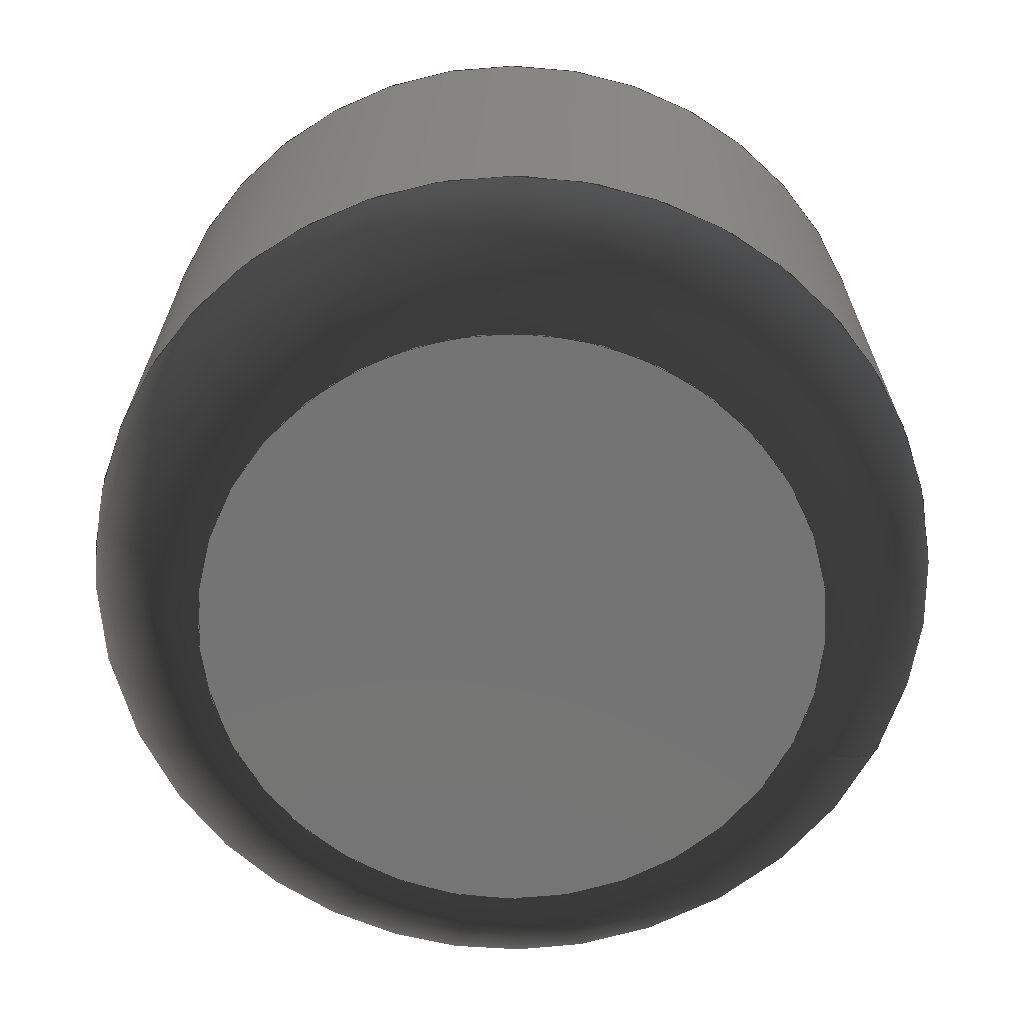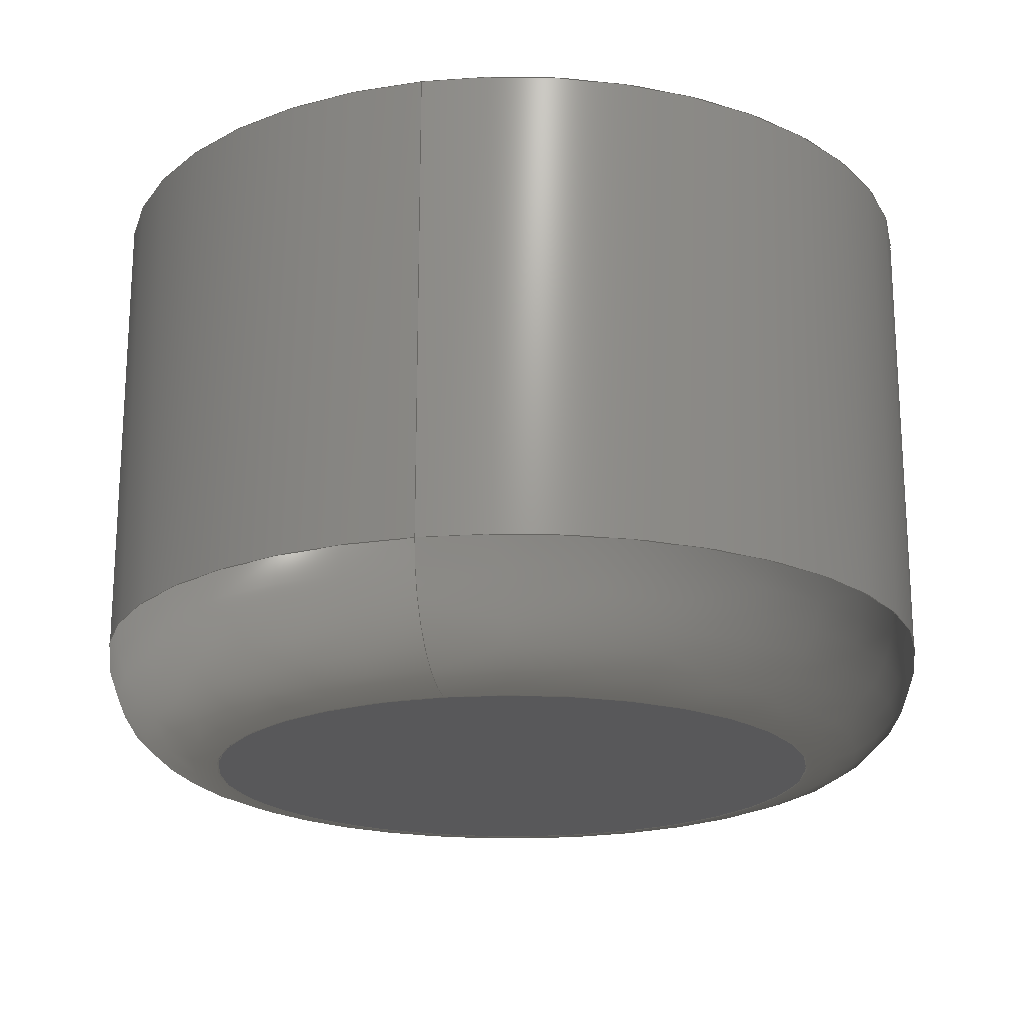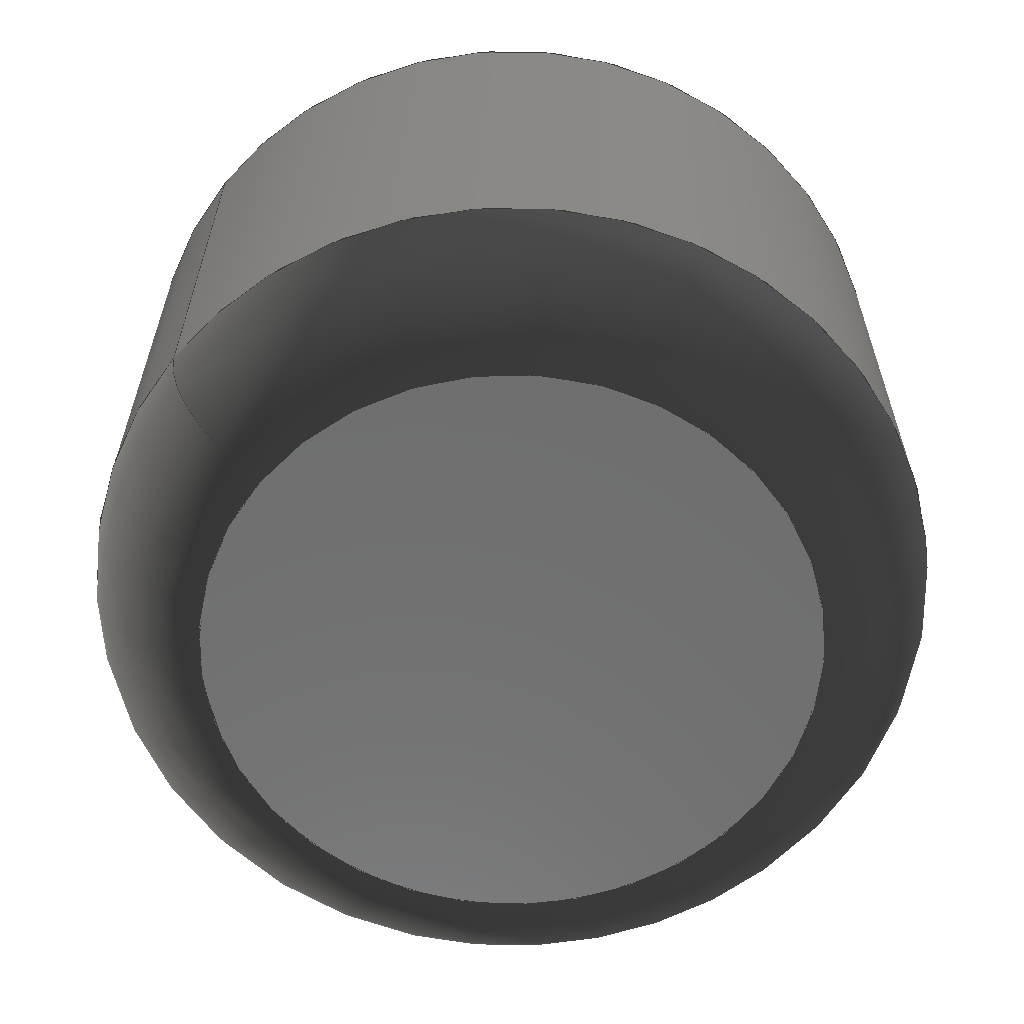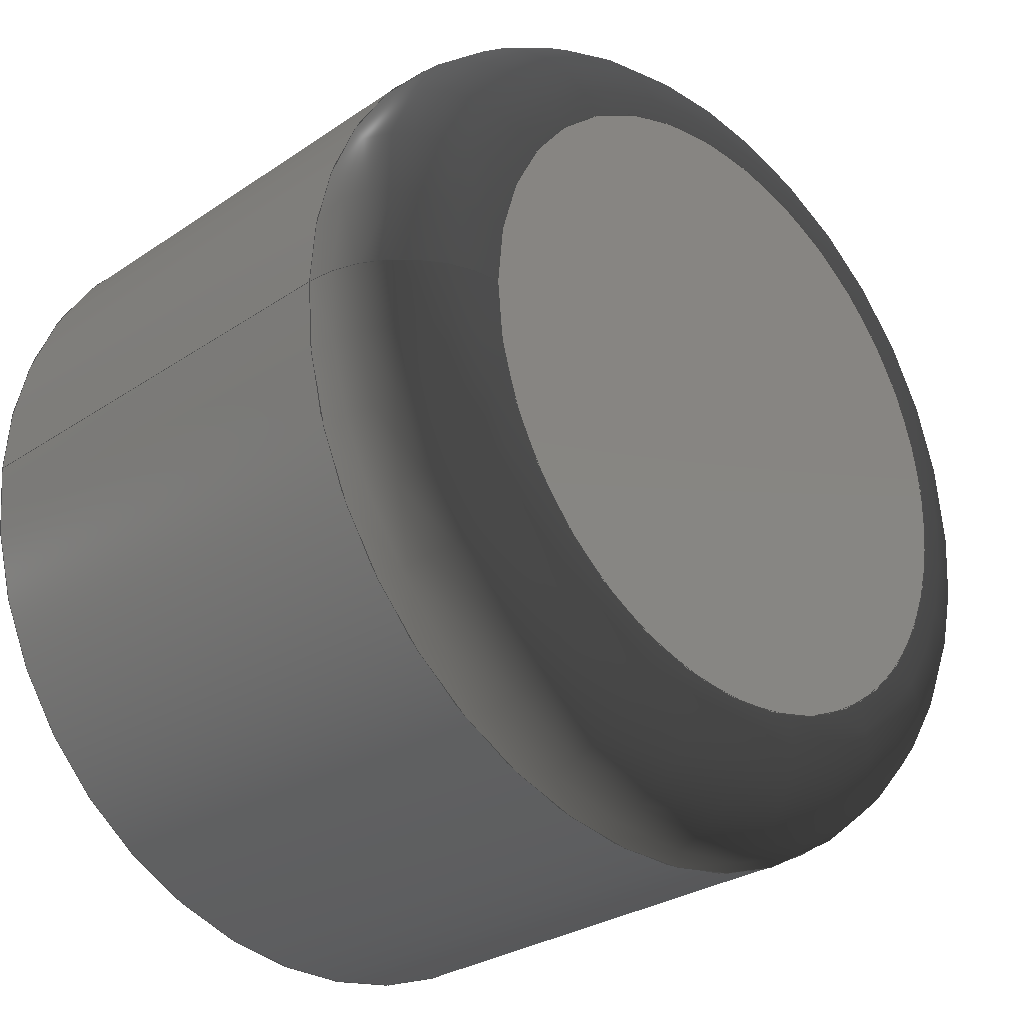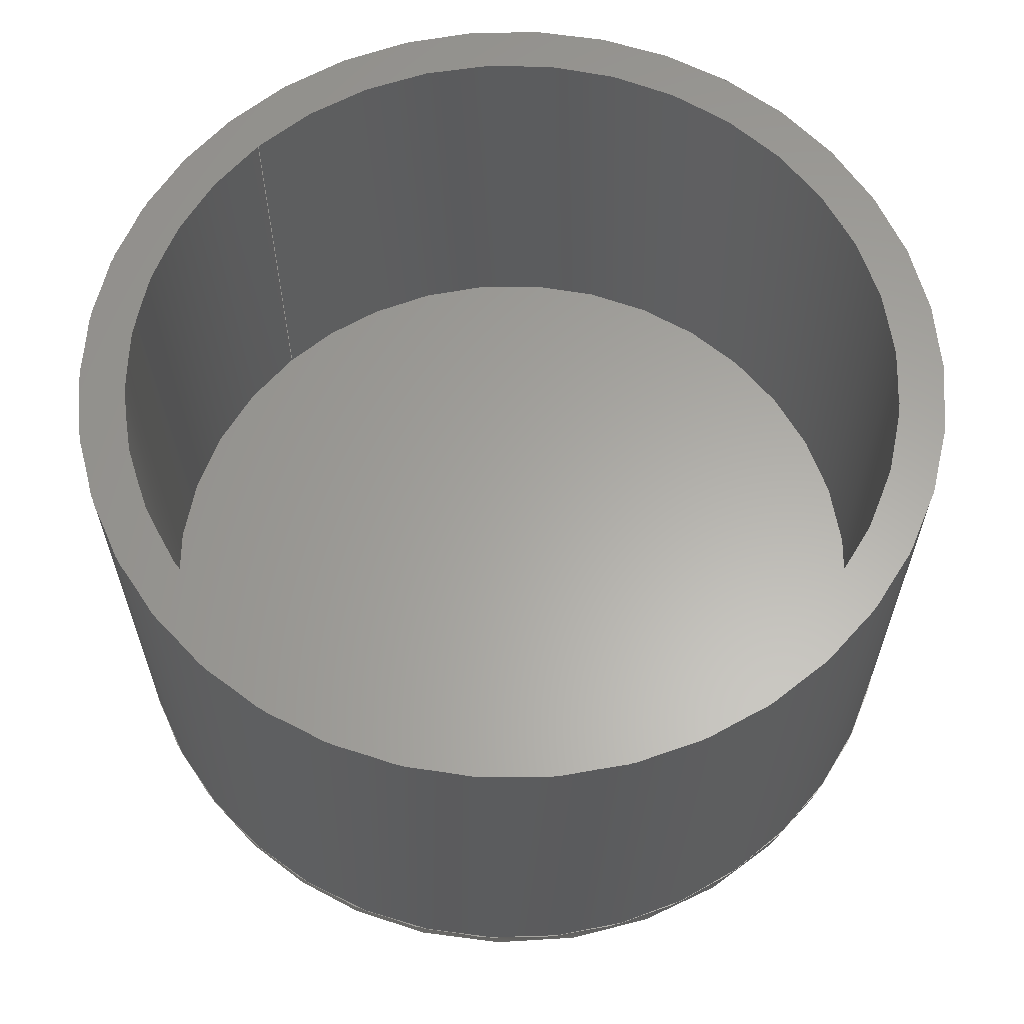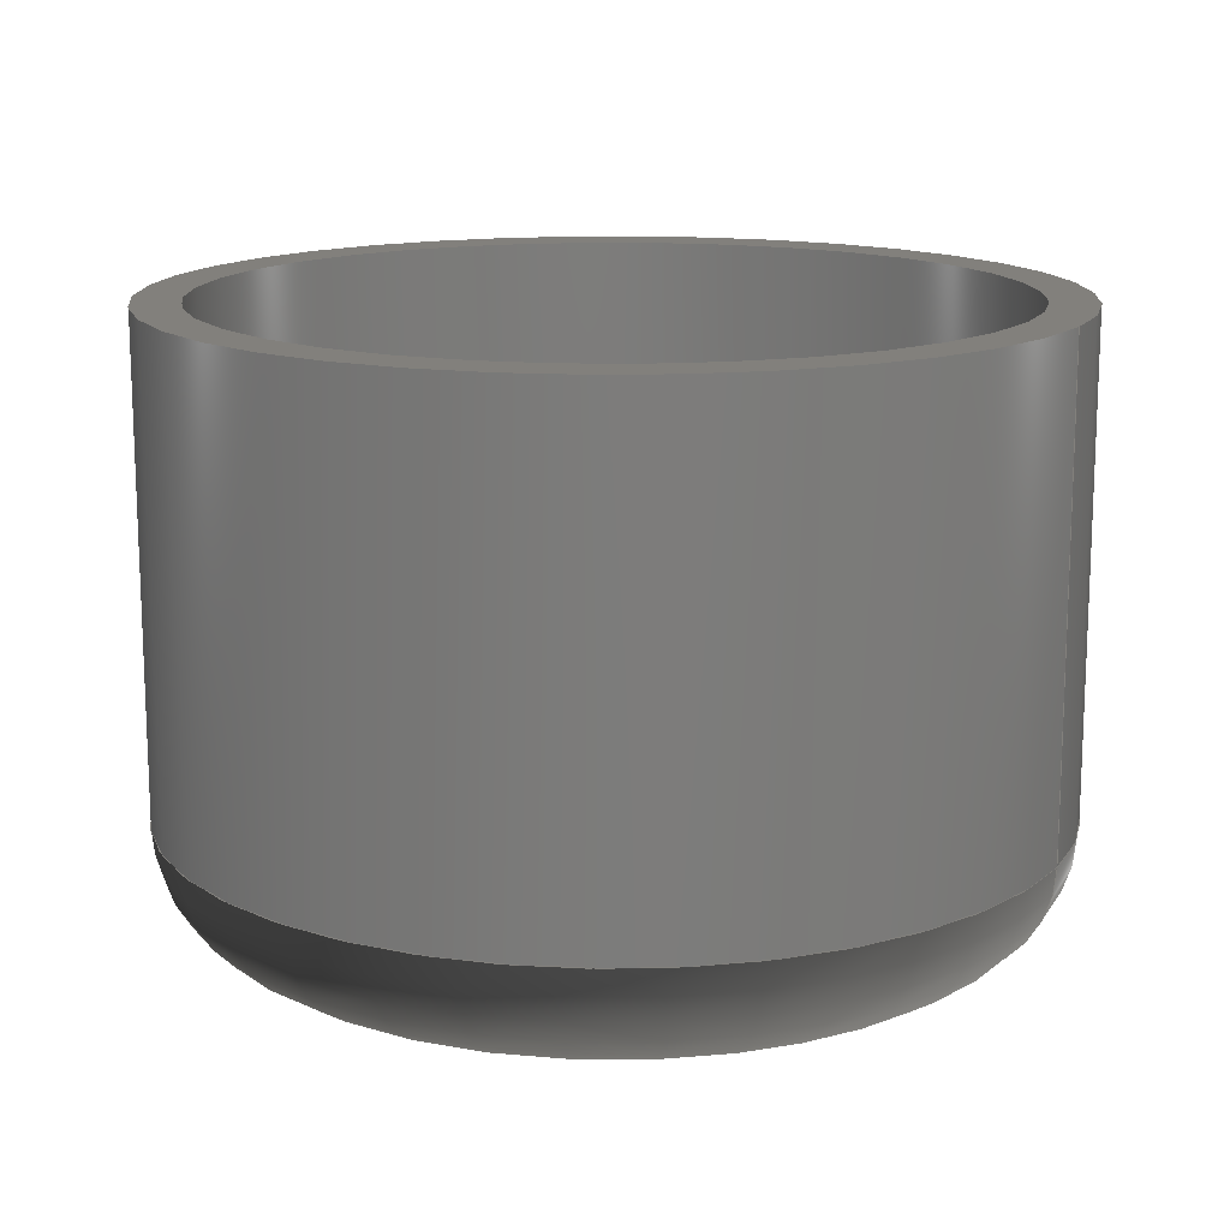
<metadata>
{"format":"iges","ext":"iges","renderer":"f3d","projection":"perspective","resolution":1024,"background":"white","views":[{"elev":-66.6,"azim":-24.1,"up":"+Z"},{"elev":-20.0,"azim":101.9,"up":"+Z"},{"elev":-61.0,"azim":140.7,"up":"+Z"},{"elev":-28.6,"azim":135.3,"up":"+Y"},{"elev":62.2,"azim":-133.8,"up":"+Z"},{"elev":14.4,"azim":26.4,"up":"+Z"}]}
</metadata>
<code>

,,31HOpen CASCADE IGES processor 6.7,13HFilename.iges,
16HOpen CASCADE 6.7,31HOpen CASCADE IGES processor 6.7,32,308,15,308,15,
,1,2,2HMM,1,0.01,15H2.024e+07,1e-07,20.05,4Huesr,,11,0,
15H2.024e+07,;
     402       1       0       0       0       0       0       000000000
     402       0       0       1       1                               0
     144       2       0       0       0       0       0       000020000
     144       0    -147       1       0                               0
     120       3       0       0       0       0       0       000010000
     120       0    -147       1       0                               0
     110       4       0       0       0       0       0       000010000
     110       0    -147       1       0                               0
     110       5       0       0       0       0       0       000010000
     110       0    -147       1       0                               0
     142       6       0       0       0       0       0       000010500
     142       0    -147       1       0                               0
     102       7       0       0       0       0       0       000010000
     102       0       0       1       0                               0
     110       8       0       0       0       0       0       000010000
     110       0    -147       2       0                               0
     110      10       0       0       0       0       0       000010000
     110       0    -147       1       0                               0
     110      11       0       0       0       0       0       000010000
     110       0    -147       1       0                               0
     110      12       0       0       0       0       0       000010000
     110       0    -147       2       0                               0
     102      14       0       0       0       0       0       000010000
     102       0       0       1       0                               0
     110      15       0       0       0       0       0       000010000
     110       0    -147       1       0                               0
     100      16       0       0       0       0      29       000010000
     100       0    -147       1       0                               0
     124      17       0       0       0       0       0       000000000
     124       0    -147       2       0                               0
     110      19       0       0       0       0       0       000010000
     110       0    -147       1       0                               0
     100      20       0       0       0       0      35       000010000
     100       0    -147       1       0                               0
     124      21       0       0       0       0       0       000000000
     124       0    -147       2       0                               0
     144      23       0       0       0       0       0       000020000
     144       0    -147       1       0                               0
     120      24       0       0       0       0      41       000010000
     120       0    -147       1       0                               0
     124      25       0       0       0       0       0       000000000
     124       0    -147       2       0                               0
     110      27       0       0       0       0       0       000010000
     110       0    -147       1       0                               0
     100      28       0       0       0       0      47       000010000
     100       0    -147       1       0                               0
     124      29       0       0       0       0       0       000000000
     124       0    -147       2       0                               0
     142      31       0       0       0       0       0       000010500
     142       0    -147       1       0                               0
     102      32       0       0       0       0       0       000010000
     102       0       0       1       0                               0
     110      33       0       0       0       0       0       000010000
     110       0    -147       2       0                               0
     110      35       0       0       0       0       0       000010000
     110       0    -147       2       0                               0
     110      37       0       0       0       0       0       000010000
     110       0    -147       1       0                               0
     110      38       0       0       0       0       0       000010000
     110       0    -147       2       0                               0
     102      40       0       0       0       0       0       000010000
     102       0       0       1       0                               0
     100      41       0       0       0       0      65       000010000
     100       0    -147       1       0                               0
     124      42       0       0       0       0       0       000000000
     124       0    -147       2       0                               0
     100      44       0       0       0       0      69       000010000
     100       0    -147       1       0                               0
     124      45       0       0       0       0       0       000000000
     124       0    -147       2       0                               0
     100      47       0       0       0       0      73       000010000
     100       0    -147       1       0                               0
     124      48       0       0       0       0       0       000000000
     124       0    -147       2       0                               0
     100      50       0       0       0       0       0       000010000
     100       0    -147       1       0                               0
     144      51       0       0       0       0       0       000020000
     144       0    -147       1       0                               0
     108      52       0       0       0       0       0       000010000
     108       0    -147       1       0                               0
     142      53       0       0       0       0       0       000010500
     142       0    -147       1       0                               0
     100      54       0       0       0       0      85       000010000
     100       0    -147       1       0                               0
     124      55       0       0       0       0       0       000000000
     124       0    -147       2       0                               0
     142      57       0       0       0       0       0       000010500
     142       0    -147       1       0                               0
     100      58       0       0       0       0      91       000010000
     100       0    -147       1       0                               0
     124      59       0       0       0       0       0       000000000
     124       0    -147       2       0                               0
     144      61       0       0       0       0       0       000020000
     144       0    -147       1       0                               0
     108      62       0       0       0       0       0       000010000
     108       0    -147       2       0                               0
     142      64       0       0       0       0       0       000010500
     142       0    -147       1       0                               0
     100      65       0       0       0       0       0       000010000
     100       0    -147       1       0                               0
     144      66       0       0       0       0       0       000020000
     144       0    -147       1       0                               0
     120      67       0       0       0       0     105       000010000
     120       0    -147       1       0                               0
     124      68       0       0       0       0       0       000000000
     124       0    -147       2       0                               0
     110      70       0       0       0       0       0       000010000
     110       0    -147       1       0                               0
     110      71       0       0       0       0       0       000010000
     110       0    -147       1       0                               0
     142      72       0       0       0       0       0       000010500
     142       0    -147       1       0                               0
     102      73       0       0       0       0       0       000010000
     102       0       0       1       0                               0
     110      74       0       0       0       0       0       000010000
     110       0    -147       2       0                               0
     110      76       0       0       0       0       0       000010000
     110       0    -147       1       0                               0
     110      77       0       0       0       0       0       000010000
     110       0    -147       1       0                               0
     110      78       0       0       0       0       0       000010000
     110       0    -147       2       0                               0
     102      80       0       0       0       0       0       000010000
     102       0       0       1       0                               0
     110      81       0       0       0       0       0       000010000
     110       0    -147       1       0                               0
     100      82       0       0       0       0     129       000010000
     100       0    -147       1       0                               0
     124      83       0       0       0       0       0       000000000
     124       0    -147       2       0                               0
     110      85       0       0       0       0       0       000010000
     110       0    -147       1       0                               0
     100      86       0       0       0       0     135       000010000
     100       0    -147       1       0                               0
     124      87       0       0       0       0       0       000000000
     124       0    -147       2       0                               0
     144      89       0       0       0       0       0       000020000
     144       0    -147       1       0                               0
     108      90       0       0       0       0       0       000010000
     108       0    -147       1       0                               0
     142      91       0       0       0       0       0       000010500
     142       0    -147       1       0                               0
     100      92       0       0       0       0     145       000010000
     100       0    -147       1       0                               0
     124      93       0       0       0       0       0       000000000
     124       0    -147       2       0                               0
     314      95       0       0       0       0       0       000000200
     314       0    -147       1       0                               0
402,6,3,37,77,93,101,137;                                        0000001
144,5,1,0,11;                                                    0000003
120,7,9,0,6.283;                                     0000005
110,0,0,1,0,0,0;                  0000007
110,14.5,0,4,14.5,0,20;                            0000009
142,0,5,13,23,3;                                                 0000011
102,4,15,17,19,21;                                               0000013
110,-5.551e-17,1.776e-15,0,1,               0000015
5.329e-15,0;                                        0000015
110,1,3.553e-15,0,1,6.283,0;          0000017
110,1,6.283,0,5.551e-17,6.283,0; 0000019
110,0,6.283,0,-8.72e-17,0,       0000021
0;                                                         0000021
102,4,25,27,31,33;                                               0000023
110,14.5,-3.551e-15,4,14.5,-3.551e-15,20;        0000025
100,0,0,0,14.5,0,14.5,0;           0000027
124,1,0,0,0,0,-1,0,0,      0000029
0,0,-1,20;                                         0000029
110,14.5,-3.551e-15,20,14.5,-3.551e-15,4;        0000031
100,0,0,0,14.5,0,14.5,0;           0000033
124,1,0,0,0,0,1,0,0,       0000035
0,0,1,4;                                           0000035
144,39,1,0,49;                                                   0000037
120,43,45,6.283,12.57;                              0000039
124,1,0,0,0,0,-1,0,0,      0000041
0,0,-1,4;                                          0000041
110,0,0,1,0,0,0;                  0000043
100,0,0,0,4,0,0,4;               0000045
124,1,0,0,10.5,0,0,-1,0,0, 0000047
1,-0,0;                                             0000047
142,0,39,51,61,3;                                                0000049
102,4,53,55,57,59;                                               0000051
110,1.571,12.57,0,1.395e-15,           0000053
12.57,0;                                            0000053
110,1.395e-15,12.57,0,0,6.283,   0000055
0;                                                         0000055
110,0,6.283,0,1.571,6.283,0; 0000057
110,1.571,6.283,0,1.571,12.57,    0000059
0;                                                         0000059
102,4,63,67,71,75;                                               0000061
100,0,0,0,0,-4,4,-8.882e-16;    0000063
124,1,0,0,10.5,0,0,-1,0,0, 0000065
1,0,4;                                                   0000065
100,0,0,0,14.5,0,14.5,0;           0000067
124,1,0,0,0,0,-1,0,0,      0000069
0,0,-1,4;                                          0000069
100,0,0,0,4,0,0,4;               0000071
124,1,0,0,10.5,0,0,1,0,0,  0000073
-1,0,4;                                                  0000073
100,0,0,0,10.5,0,10.5,0;           0000075
144,79,1,1,81,87;                                                0000077
108,0,0,1,20,0,0,0,20,0;        0000079
142,0,79,0,83,2;                                                 0000081
100,0,0,0,14.5,0,14.5,0;           0000083
124,1,0,0,0,0,1,0,0,       0000085
0,0,1,20;                                          0000085
142,0,79,0,89,2;                                                 0000087
100,0,0,0,13,0,13,0;             0000089
124,1,0,0,0,0,-1,0,0,      0000091
0,0,-1,20;                                         0000091
144,95,1,0,97;                                                   0000093
108,0,0,1,0,0,0,0,0,        0000095
0;                                                         0000095
142,0,95,0,99,2;                                                 0000097
100,0,0,0,10.5,0,10.5,0;           0000099
144,103,1,0,111;                                                 0000101
120,107,109,0,6.283;                                 0000103
124,1,0,0,0,0,1,0,0,       0000105
0,0,1,5.5;                                          0000105
110,0,0,1,0,0,0;                  0000107
110,13,0,0,13,0,14.5;                        0000109
142,0,103,113,123,3;                                             0000111
102,4,115,117,119,121;                                           0000113
110,-9.622e-17,1.776e-15,0,1,               0000115
4.996e-15,0;                                        0000115
110,1,3.553e-15,0,1,6.283,0;          0000117
110,1,6.283,0,0,6.283,0;          0000119
110,0,6.283,0,-9.622e-17,0,       0000121
0;                                                         0000121
102,4,125,127,131,133;                                           0000123
110,13,-3.184e-15,5.5,13,-3.184e-15,20;         0000125
100,0,0,0,13,0,13,0;             0000127
124,1,0,0,0,0,-1,0,0,      0000129
0,0,-1,20;                                         0000129
110,13,-3.184e-15,20,13,-3.184e-15,5.5;         0000131
100,0,0,0,13,0,13,0;             0000133
124,1,0,0,0,0,1,0,0,       0000135
0,0,1,5.5;                                          0000135
144,139,1,0,141;                                                 0000137
108,0,0,1,5.5,0,0,0,5.5,0;        0000139
142,0,139,0,143,2;                                               0000141
100,0,0,0,13,0,13,0;             0000143
124,1,0,0,0,0,1,0,0,       0000145
0,0,1,5.5;                                          0000145
314,92.94,92.94,92.94,;                                 0000147
S      1G      4D    148P     95
</code>
